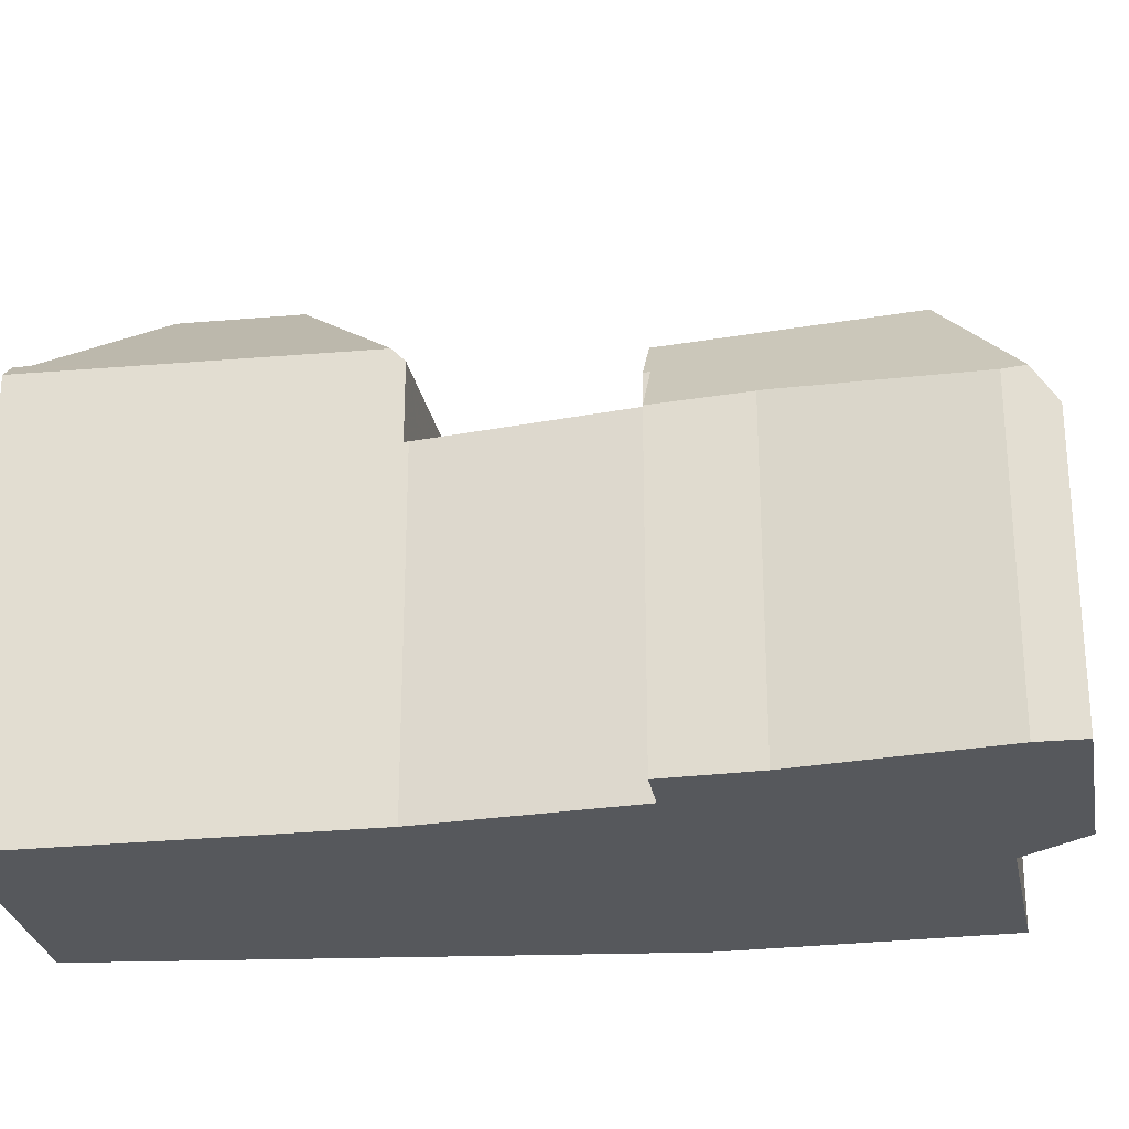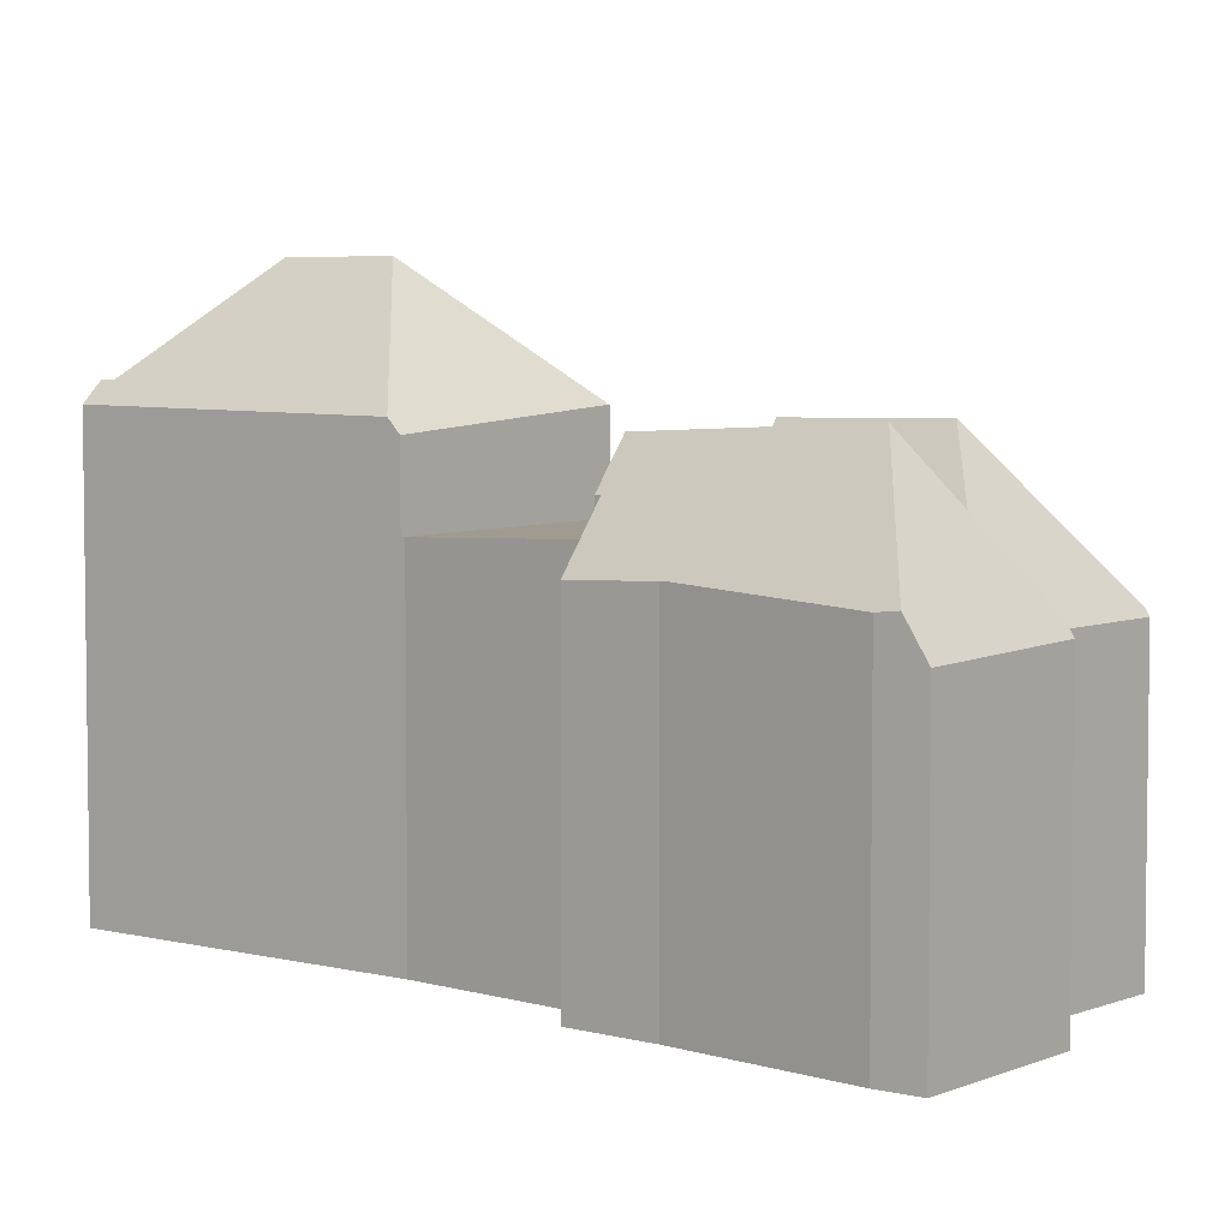
<metadata>
{"format":"obj","ext":"obj","renderer":"f3d","projection":"perspective","resolution":1024,"background":"white","views":[{"elev":-27.9,"azim":-48.6,"up":"+Z"},{"elev":4.9,"azim":-19.4,"up":"+Z"}]}
</metadata>
<code>
v -500.7 -783.4 8.364
v -500.1 -773 10.79
v -492.6 -784.4 8.756
v -491.6 -783.7 7.204
v -505.4 -776.1 10.73
v -492.5 -791.7 7.228
v -496.1 -794.5 7.708
v -498.1 -790.3 7.976
v -499.3 -788.4 7.885
v -498.3 -787.8 9.309
v -488.2 -789.2 6.986
v -491.7 -793.1 7.033
v -495.5 -795.4 6.886
v -494.3 -781.8 8.523
v -498.3 -784 8.448
v -499.9 -784.9 8.418
v -492.5 -784.3 8.63
v -498.8 -788.1 8.518
v -500.7 -783.3 8.36
v -495.4 -780.1 8.451
v -498.4 -787.7 8.522
v -492.6 -784.3 8.624
v -501.2 -776.3 13.37
v -500.2 -773 10.82
v -501.3 -776.7 13.71
v -500.3 -773.3 11.06
v -500.2 -773 10.82
v -495.4 -780.1 10.71
v -501 -773.5 10.82
v -488.2 -789.1 7.166
v -489.9 -788.8 8.801
v -495.4 -780.1 9.043
v -492.6 -784.3 8.763
v -501.3 -776.7 13.71
v -501.6 -776.6 13.49
v -499.8 -779.5 13.41
v -499.7 -779.1 13.7
v -504.9 -775.9 11.23
v -500.9 -783.1 10.6
v -499.3 -782.4 8.386
v -496.7 -786.7 8.552
v -495.3 -788.9 8.64
v -505.2 -776 10.92
v -492.3 -791.6 6.933
v -500.8 -782.8 10.82
v -493.1 -792.6 8.784
v -491.8 -792.9 7.36
v -499.7 -779.1 13.7
v -499.4 -779.2 13.51
v -499.7 -779.1 13.7
v -496.2 -779.9 11.29
v -500.8 -782.8 10.82
v -500.9 -783.1 10.6
v -499.8 -779.5 13.41
v -500.3 -783.1 10.31
v -500.7 -783.3 10.27
v -495.5 -780.1 10.74
v -496.5 -780.7 10.64
v -501.2 -776.3 13.37
v -500.1 -783 10.32
v -501.5 -776.1 13.05
v -499.5 -779.6 13.15
v -499.4 -779.2 13.51
v -503.9 -775.3 10.82
v -495.4 -794 8.743
v -495.8 -794.9 7.764
v -494.8 -792.1 10.66
v -500.7 -783.3 9.373
v -500.2 -783 10.18
v -498.4 -787.7 9.311
v -497.7 -787.3 10.41
v -501.3 -776.7 13.71
v -505.3 -776.1 10.82
v -505.2 -776.1 10.92
v -504.7 -776.2 11.23
v -501.6 -776.6 13.49
v -504.9 -775.9 10.82
v -495.1 -793 9.786
v -494 -792.3 9.792
v -500.1 -782.9 9.887
v -500.4 -783.1 9.885
v -497.4 -787.1 9.845
v -498.1 -787.5 9.842
v -496 -789.3 9.823
v -496 -780.4 9.909
v -493.4 -784.7 9.865
v -491 -788.7 9.826
v -500.7 -783.3 9.884
v -495.4 -780.1 9.912
v -491.8 -788.5 10.63
v -492 -789.3 9.82
v -495.6 -790.7 10.59
v -495.9 -791.5 9.801
v -491 -788.7 9.826
v -489.9 -788.8 8.801
v -494.9 -790.9 9.806
v -493.9 -791.2 8.73
v -492.7 -791.5 7.417
v -492.3 -790.3 8.758
v -496.3 -792.6 8.689
v -495.6 -790.7 10.59
v -488.2 -789.1 7.166
v -492.3 -791.6 6.933
v -496.6 -793.4 7.775
v -493.1 -792.6 8.784
v -494 -792.3 9.792
v -495.1 -793 9.786
v -494.8 -792.1 10.66
v -495.4 -794 8.743
v -495.8 -794.9 7.764
v -494.8 -792.1 10.66
v -491.8 -792.9 7.36
v -491.9 -792.9 7.465
v -492.1 -793.3 7.02
v -497.7 -781.5 8.412
v -496.8 -780.9 9.905
v -495.1 -785.8 8.58
v -494.3 -785.3 9.86
v -493.7 -788 8.668
v -493 -787.5 9.838
v -496.2 -779.9 11.29
v -496.4 -780.7 10.52
v -493.9 -785 10.58
v -492.3 -790.3 8.758
v -492 -789.3 9.82
v -496.4 -780.6 10.66
v -492.7 -791.5 7.417
v -491.8 -788.5 10.63
v -491.9 -792.9 7.465
v -500.3 -773.3 11.06
v -494.6 -788.5 7.308
v -500.5 -773.2 10.82
v -496.7 -783.1 8.477
v -491.8 -788.5 10.63
v -492.7 -791.5 7.417
v -498.4 -787.7 8.829
v -497 -786.8 9.112
v -494.5 -785.4 9.608
v -493.6 -785.5 10.59
v -494.2 -785.4 9.859
v -497.2 -788.1 10.45
v -497.8 -788 9.836
v -493.4 -784.8 9.865
v -497.1 -787.5 9.841
v -497.2 -788.1 10.45
v -493.6 -785.5 10.59
v -494.2 -785.4 9.859
v -497.1 -787.5 9.841
v -498.5 -787.9 9.032
v -493.4 -784.7 9.83
v -493.1 -783.5 8.594
v -495.4 -785.2 8.56
v -496.9 -786.3 8.538
v -498.5 -787.5 8.515
v -489.4 -788.9 8.31
v -492.5 -784.3 8.613
v -489.4 -788.9 8.31
v -488.9 -789.7 6.976
v -493.3 -794 6.973
v -493.9 -793 8.77
v -494.2 -792.5 9.79
v -500.3 -783.1 9.886
v -500.3 -783.1 8.368
v -497.6 -787.2 9.844
v -497.6 -787.2 8.983
v -500.3 -783 10.35
v -500.7 -782.4 11.11
v -504.7 -776.2 11.23
v -504.9 -775.9 11.23
v -494.4 -792.2 10.27
v -500.3 -783.1 10.05
v -497.6 -787.2 10.31
v -500.3 -783.1 10.31
v -497.2 -788 10.31
v -495.3 -790.8 10.28
v -494.4 -792.2 10.27
v -497.6 -787.2 8.535
v -504.7 -776.2 11.23
v -500.7 -782.4 11.11
v -504.9 -775.9 10.82
v -497.8 -787 8.525
v -499.3 -784.6 8.428
v -500.7 -783.3 10.27
v -500.3 -783.1 10.31
v -495.5 -780.1 10.74
v -495.5 -780.1 10.74
v -500.3 -783.1 10.31
v -495.4 -780.1 8.451
v -497.7 -781.5 8.412
v -496.5 -780.7 10.64
v -496.4 -780.6 10.66
v -500.1 -783 10.32
v -499.3 -782.4 8.386
v -500.3 -783.1 8.368
v -495.4 -780.1 10.71
v -500.7 -783.3 8.36
v -493.9 -785 10.58
v -494.3 -785.3 9.86
v -493.4 -784.7 9.83
v -492.6 -784.3 8.763
v -491.8 -783.8 7.5
v -491.6 -783.7 7.204
v -498.1 -787.5 9.842
v -498.4 -787.7 9.311
v -493.4 -784.7 9.865
v -497.4 -787.1 9.845
v -497.7 -787.3 10.41
v -493.9 -785 10.58
v -497.6 -787.2 10.31
v -494.3 -785.3 9.86
v -497.4 -787.1 9.845
v -492.6 -784.3 8.624
v -495.1 -785.8 8.58
v -496.7 -786.7 8.552
v -497.6 -787.2 8.535
v -497.7 -787.3 10.41
v -498.4 -787.7 8.522
v -495.7 -794.6 8.063
v -496.4 -793.1 8.163
v -495.3 -795.3 6.891
v -495.7 -794.6 8.063
v -498.9 -788.1 8.477
v -503 -779.8 10.66
v -503.8 -778.2 10.89
v -504.8 -776.2 11.17
v -505 -775.9 11.2
v -505.2 -776.1 10.92
v -505.2 -776.1 10.92
v -504.9 -775.9 11.23
v -504.9 -775.9 11.23
v -504.9 -775.9 10.92
v -500.2 -773.1 10.92
v -500.4 -773.2 10.92
v -501.1 -773.6 10.92
v -500.2 -773.1 10.92
v -500.1 -773 10.78
v -503.8 -775.3 10.92
v -504.9 -775.9 10.92
v -505.3 -776.2 10.73
v -504.9 -776 11.19
v -495.2 -780.4 8.463
v -497.6 -781.7 8.421
v -499.1 -782.6 8.394
v -500.2 -783.2 8.375
v -500.6 -783.5 8.367
v -493.2 -784.9 9.863
v -492.4 -784.4 8.633
v -492.4 -784.4 8.607
v -491.5 -783.8 7.203
v -493.4 -785.1 10.16
v -494.2 -785.5 9.858
v -494 -785.4 10.07
v -494.2 -785.5 9.858
v -497.2 -787.4 9.842
v -497.5 -787.6 10.42
v -493.7 -785.2 10.58
v -497.4 -787.5 10.31
v -498.1 -788 9.449
v -498.7 -788.3 8.526
v -497.2 -787.4 9.842
v -495.5 -786.3 9.851
v -498.8 -788.4 8.463
v -497.5 -787.6 10.42
v -497.9 -787.8 9.838
v -493.7 -785.2 10.58
v -499.1 -788.6 7.895
v -492.5 -787.3 10.61
v -493 -787.5 9.838
v -496.8 -789.8 9.819
v -497.6 -790.2 8.599
v -497.8 -790.3 8.337
v -498 -790.5 7.963
v -494.6 -788.5 7.308
v -493.7 -788 8.668
v -492 -787 9.843
v -491.2 -786.5 8.712
v -496 -789.3 9.823
v -495.3 -788.9 8.64
v -496.3 -789.5 10.52
v -491.1 -786.4 8.476
v -490.2 -785.9 7.188
v -492.5 -787.3 10.61
v -496.2 -789.4 10.29
v -493 -787.5 9.838
v -496.3 -789.5 10.52
v -494.6 -788.5 7.308
v -496 -789.3 9.823
v -493.5 -792.5 9.215
v -494 -792.8 9.193
v -493.5 -792.5 9.215
v -493.2 -792.3 8.774
v -495.3 -793.6 9.144
v -495.5 -793.8 8.735
v -496 -794 8.102
v -489.1 -789.7 6.974
v -488.9 -789.7 6.984
v -495.3 -793.6 9.144
v -492.5 -791.9 7.43
v -492.4 -791.8 7.239
v -488.2 -789.2 7.029
v -496.2 -794.2 7.728
v -495.3 -788.9 9.826
v -496.5 -787.1 9.844
v -493.1 -792.2 8.526
v -493.8 -791.2 8.562
v -503.7 -776.3 12
v -504.2 -775.5 10.92
v -499.5 -782.6 10.38
v -499.4 -782.8 8.389
v -498.5 -784.1 8.444
v -496.6 -787 9.845
v -496.8 -786.7 9.848
v -495.3 -788.9 8.647
v -492.8 -792.6 8.512
v -492.3 -793.4 7.01
v -499.5 -782.6 8.381
v -499.5 -782.6 8.876
v -495.3 -788.9 8.647
v -499.5 -782.6 9.89
v -496.8 -786.7 9.153
v -496.8 -786.7 9.848
v -495.3 -788.9 9.826
v -503.7 -776.3 12
v -499.5 -782.6 10.38
v -495.3 -789 8.644
v -496.8 -786.7 8.551
v -500.4 -781.3 11.99
v -497 -786.4 8.537
v -496.8 -786.7 8.551
v -492.8 -792.6 8.512
v -496.8 -786.7 8.726
v -499.5 -782.6 8.381
v -500.4 -781.3 11.99
v -504.3 -775.4 10.82
v -499.9 -782 11.17
v -495.3 -786.2 9.852
v -494.2 -788.2 9.832
v -492.4 -791.6 7.012
v -492.6 -791.1 7.807
v -492.4 -791.6 7.012
v -492.4 -791.7 7.018
v -497.8 -781.5 10.53
v -496.9 -783.2 8.474
v -497.7 -781.8 8.42
v -495.4 -785.9 9.855
v -495.3 -786.2 9.852
v -494.2 -788.2 7.957
v -492.6 -791.1 7.807
v -499 -779.3 13.22
v -495.4 -785.9 8.575
v -494.2 -788.2 8.66
v -494.2 -788.2 7.957
v -495.4 -785.9 8.575
v -495.7 -785.4 8.556
v -499 -779.3 13.22
v -501 -775.6 12.88
v -497.8 -781.5 8.41
v -501 -775.6 12.88
v -501.8 -774 10.82
v -501.8 -774.1 10.92
v -501.3 -775 12.1
v -497.8 -781.5 8.41
v -497.8 -781.5 9.899
v -495.4 -785.9 9.855
v -495.4 -785.9 9.419
v -494.2 -788.2 9.832
v -497.8 -781.5 10.53
v -498.7 -779.9 12.45
v -500.7 -783.3 8.36
v -500.7 -783.4 8.364
v -500.7 -783.4 0
v -500.7 -783.3 0
v -500.1 -773 10.78
v -500.1 -773 10.79
v -500.1 -773 0
v -500.1 -773 0
v -492.5 -784.3 8.63
v -492.6 -784.4 8.756
v -492.6 -784.4 0
v -492.5 -784.3 0
v -491.6 -783.7 7.204
v -491.6 -783.7 7.204
v -491.6 -783.7 0
v -491.6 -783.7 0
v -505.3 -776.1 10.82
v -505.4 -776.1 10.73
v -505.4 -776.1 0
v -505.3 -776.1 0
v -492.4 -791.8 7.239
v -492.5 -791.7 7.228
v -492.5 -791.7 8.882e-16
v -492.4 -791.8 0
v -496.2 -794.2 7.728
v -496.1 -794.5 7.708
v -496.1 -794.5 8.882e-16
v -496.2 -794.2 8.882e-16
v -499.1 -788.6 7.895
v -498.1 -790.3 7.976
v -498.1 -790.3 8.882e-16
v -499.1 -788.6 0
v -498.9 -788.1 8.477
v -499.3 -788.4 7.885
v -499.3 -788.4 0
v -498.9 -788.1 1.776e-15
v -498.4 -787.7 9.311
v -498.3 -787.8 9.309
v -498.3 -787.8 0
v -498.4 -787.7 0
v -488.9 -789.7 6.976
v -488.2 -789.2 6.986
v -488.2 -789.2 0
v -488.9 -789.7 0
v -492.1 -793.3 7.02
v -491.7 -793.1 7.033
v -491.7 -793.1 0
v -492.1 -793.3 -8.882e-16
v -495.8 -794.9 7.764
v -495.5 -795.4 6.886
v -495.5 -795.4 0
v -495.8 -794.9 -8.882e-16
v -493.1 -783.5 8.594
v -494.3 -781.8 8.523
v -494.3 -781.8 0
v -493.1 -783.5 0
v -500.6 -783.5 8.367
v -499.9 -784.9 8.418
v -499.9 -784.9 0
v -500.6 -783.5 -1.776e-15
v -492.5 -784.3 8.613
v -492.5 -784.3 8.63
v -492.5 -784.3 0
v -492.5 -784.3 0
v -498.5 -787.9 9.032
v -498.8 -788.1 8.518
v -498.8 -788.1 0
v -498.5 -787.9 0
v -500.1 -773 10.79
v -500.2 -773 10.82
v -500.2 -773 0
v -500.1 -773 0
v -500.5 -773.2 10.82
v -501 -773.5 10.82
v -501 -773.5 0
v -500.5 -773.2 0
v -488.2 -789.2 7.029
v -488.2 -789.1 7.166
v -488.2 -789.1 0
v -488.2 -789.2 0
v -505 -775.9 11.2
v -505.2 -776 10.92
v -505.2 -776 0
v -505 -775.9 1.776e-15
v -491.7 -793.1 7.033
v -491.8 -792.9 7.36
v -491.8 -792.9 8.882e-16
v -491.7 -793.1 0
v -503 -779.8 10.66
v -500.9 -783.1 10.6
v -500.9 -783.1 0
v -503 -779.8 1.776e-15
v -501.8 -774 10.82
v -503.9 -775.3 10.82
v -503.9 -775.3 0
v -501.8 -774 0
v -505.2 -776 10.92
v -505.3 -776.1 10.82
v -505.3 -776.1 0
v -505.2 -776 0
v -492.4 -791.7 7.018
v -492.3 -791.6 6.933
v -492.3 -791.6 -8.882e-16
v -492.4 -791.7 0
v -498 -790.5 7.963
v -496.6 -793.4 7.775
v -496.6 -793.4 -8.882e-16
v -498 -790.5 0
v -496.1 -794.5 7.708
v -495.8 -794.9 7.764
v -495.8 -794.9 -8.882e-16
v -496.1 -794.5 8.882e-16
v -492.3 -793.4 7.01
v -492.1 -793.3 7.02
v -492.1 -793.3 -8.882e-16
v -492.3 -793.4 -8.882e-16
v -500.2 -773 10.82
v -500.5 -773.2 10.82
v -500.5 -773.2 0
v -500.2 -773 0
v -498.3 -787.8 9.309
v -498.5 -787.9 9.032
v -498.5 -787.9 0
v -498.3 -787.8 0
v -492.6 -784.3 8.624
v -493.1 -783.5 8.594
v -493.1 -783.5 0
v -492.6 -784.3 0
v -499.9 -784.9 8.418
v -498.5 -787.5 8.515
v -498.5 -787.5 1.776e-15
v -499.9 -784.9 0
v -491.8 -783.8 7.5
v -492.5 -784.3 8.613
v -492.5 -784.3 0
v -491.8 -783.8 0
v -489.1 -789.7 6.974
v -488.9 -789.7 6.976
v -488.9 -789.7 0
v -489.1 -789.7 0
v -495.3 -795.3 6.891
v -493.3 -794 6.973
v -493.3 -794 0
v -495.3 -795.3 0
v -504.3 -775.4 10.82
v -504.9 -775.9 10.82
v -504.9 -775.9 0
v -504.3 -775.4 -1.776e-15
v -500.9 -783.1 10.6
v -500.7 -783.3 10.27
v -500.7 -783.3 0
v -500.9 -783.1 0
v -495.2 -780.4 8.463
v -495.4 -780.1 8.451
v -495.4 -780.1 0
v -495.2 -780.4 0
v -492.6 -784.4 8.756
v -492.6 -784.3 8.763
v -492.6 -784.3 0
v -492.6 -784.4 0
v -491.6 -783.7 7.204
v -491.8 -783.8 7.5
v -491.8 -783.8 0
v -491.6 -783.7 0
v -491.5 -783.8 7.203
v -491.6 -783.7 7.204
v -491.6 -783.7 0
v -491.5 -783.8 0
v -498.5 -787.5 8.515
v -498.4 -787.7 8.522
v -498.4 -787.7 0
v -498.5 -787.5 1.776e-15
v -495.5 -795.4 6.886
v -495.3 -795.3 6.891
v -495.3 -795.3 0
v -495.5 -795.4 0
v -498.8 -788.1 8.518
v -498.9 -788.1 8.477
v -498.9 -788.1 1.776e-15
v -498.8 -788.1 0
v -505.3 -776.2 10.73
v -503 -779.8 10.66
v -503 -779.8 1.776e-15
v -505.3 -776.2 0
v -504.9 -775.9 11.23
v -505 -775.9 11.2
v -505 -775.9 1.776e-15
v -504.9 -775.9 0
v -495.4 -780.1 10.71
v -500.1 -773 10.78
v -500.1 -773 0
v -495.4 -780.1 -1.776e-15
v -505.4 -776.1 10.73
v -505.3 -776.2 10.73
v -505.3 -776.2 0
v -505.4 -776.1 0
v -494.3 -781.8 8.523
v -495.2 -780.4 8.463
v -495.2 -780.4 0
v -494.3 -781.8 0
v -500.7 -783.4 8.364
v -500.6 -783.5 8.367
v -500.6 -783.5 -1.776e-15
v -500.7 -783.4 0
v -490.2 -785.9 7.188
v -491.5 -783.8 7.203
v -491.5 -783.8 0
v -490.2 -785.9 0
v -499.3 -788.4 7.885
v -499.1 -788.6 7.895
v -499.1 -788.6 0
v -499.3 -788.4 0
v -498.1 -790.3 7.976
v -498 -790.5 7.963
v -498 -790.5 0
v -498.1 -790.3 8.882e-16
v -488.2 -789.1 7.166
v -490.2 -785.9 7.188
v -490.2 -785.9 0
v -488.2 -789.1 0
v -492.3 -791.6 6.933
v -489.1 -789.7 6.974
v -489.1 -789.7 0
v -492.3 -791.6 -8.882e-16
v -491.8 -792.9 7.36
v -492.4 -791.8 7.239
v -492.4 -791.8 0
v -491.8 -792.9 8.882e-16
v -488.2 -789.2 6.986
v -488.2 -789.2 7.029
v -488.2 -789.2 0
v -488.2 -789.2 0
v -496.6 -793.4 7.775
v -496.2 -794.2 7.728
v -496.2 -794.2 8.882e-16
v -496.6 -793.4 -8.882e-16
v -493.3 -794 6.973
v -492.3 -793.4 7.01
v -492.3 -793.4 -8.882e-16
v -493.3 -794 0
v -503.9 -775.3 10.82
v -504.3 -775.4 10.82
v -504.3 -775.4 -1.776e-15
v -503.9 -775.3 0
v -492.5 -791.7 7.228
v -492.4 -791.7 7.018
v -492.4 -791.7 0
v -492.5 -791.7 8.882e-16
v -501 -773.5 10.82
v -501.8 -774 10.82
v -501.8 -774 0
v -501 -773.5 0
v -492.6 -784.4 0
v -491.6 -783.7 0
v -488.2 -789.2 0
v -492.5 -791.7 0
v -491.7 -793.1 0
v -495.5 -795.4 0
v -496.1 -794.5 0
v -498.1 -790.3 0
v -499.3 -788.4 0
v -498.3 -787.8 0
v -500.7 -783.4 0
v -505.4 -776.1 0
v -500.1 -773 0
f 299 112 129 298
f 233 132 27 232
f 343 133 152 354
f 328 181 182 310
f 176 111 101 175
f 262 222 18 259
f 50 25 23 49
f 358 26 51 349
f 236 195 186 51 26 235
f 224 52 53 223
f 360 237 64 359
f 300 11 158 296
f 134 87 125
f 72 48 54 76
f 88 68 81
f 85 32 89
f 327 179 168 323
f 60 55 69
f 352 119 351
f 59 34 35 61
f 62 36 37 63
f 166 45 167
f 315 159 160 46 314
f 289 161 79 288
f 317 80 162 163 316
f 165 137 82 164
f 319 80 317
f 321 82 137 320
f 322 84 318
f 228 74 227
f 231 75 229
f 170 79 161
f 162 80 69 171
f 164 82 172
f 324 60 69 80 319
f 291 105 290
f 125 87 31 124
f 171 69 55 173
f 126 58 122
f 276 95 94 275
f 313 278 325
f 281 102 155 280
f 275 94 128 282
f 283 175 101 279
f 107 93 92 108
f 293 100 93 107 292
f 294 219 100 293
f 113 47 12 114
f 115 20 32 85 116
f 150 86 118 138
f 116 85 122
f 118 86 123
f 122 85 89 28 57 126
f 325 278 286 127 305
f 304 298 129 330
f 234 29 132 233
f 152 133 14 151
f 331 137 165 177 326
f 320 137 331
f 253 140 252
f 269 142 141 285
f 199 143 205
f 250 146 256
f 257 174 145 255
f 259 18 149 258
f 138 117 22 33 150
f 311 261 303
f 213 152 151 212
f 354 152 213 353
f 329 215 181 328
f 280 155 95 276
f 296 158 295
f 221 65 160 159 220
f 297 78 161 289
f 162 81 68 19 163
f 164 83 70 136 165
f 230 168 225 240
f 161 78 67 170
f 171 81 162
f 172 71 83 164
f 173 56 88 81 171
f 277 96 175 283
f 334 64 237 307
f 254 144 174 257
f 217 154 181 215
f 165 136 21 177
f 181 154 16 182
f 175 96 106 176
f 225 168 179 52 224
f 183 39 45 166 184
f 184 166 187
f 242 189 188 241
f 368 62 63 355
f 342 308 335 62 368
f 309 244 194 332
f 357 189 242 344
f 191 121 185
f 333 36 62 335
f 245 1 196 194 244
f 252 140 198 197 265
f 201 4 202
f 258 149 10 204 203 264
f 264 203 216 263
f 301 104 219 294
f 220 13 66 221
f 266 9 222 262
f 227 74 224 223 239
f 240 225 74 228
f 224 74 225
f 227 73 43 228
f 229 38 77 231
f 356 59 61 361
f 232 130 233
f 235 24 2 236
f 361 61 237 360
f 239 5 73 227
f 228 43 226 240
f 240 226 169 230
f 307 237 61 35 306
f 241 14 133 242
f 310 182 244 309
f 344 242 133 343
f 244 182 16 245
f 246 143 199 200 3 17 247
f 248 156 201 202 249
f 250 143 246
f 268 253 252 139 267
f 256 208 205 143 250
f 255 207 209 257
f 270 259 258 142 269
f 346 261 311 312 345
f 247 17 156 248
f 336 261 346
f 271 262 259 270
f 263 141 142 264
f 272 8 266 262 271
f 257 209 206 254
f 265 139 252
f 264 142 258
f 267 90 91 268
f 269 93 100 270
f 270 100 219 271
f 271 219 104 272
f 268 91 99 274
f 347 274 99 348
f 275 246 247 276
f 280 248 249 281
f 282 146 250 246 275
f 279 145 174 283
f 285 92 93 269
f 276 247 248 280
f 337 302 303 261 336
f 283 174 144 277
f 288 46 160 289
f 290 106 96 97 291
f 292 109 293
f 293 109 218 294
f 340 135 339
f 289 160 65 297
f 305 127 298 304
f 341 6 299 298 127 338
f 296 157 30 300
f 294 218 110 7 301
f 302 287 148 303
f 304 291 97 305
f 306 178 238 307
f 309 243 15 310
f 311 260 211 312
f 314 113 114 315
f 316 40 317
f 362 115 116 363
f 365 138 118 364
f 351 119 120 366
f 363 116 122 58 367
f 325 97 96 277 313
f 303 148 260 311
f 328 153 214 329
f 305 97 325
f 330 105 291 304
f 326 41 331
f 350 117 138 365
f 310 15 153 328
f 323 76 54 327
f 307 238 180 334
f 308 192 335
f 332 193 243 309
f 335 192 187 166 167 333
f 336 251 284 337
f 339 124 31 157 296 295 44 340
f 338 103 341
f 343 15 243 344
f 345 210 147 346
f 346 147 251 336
f 348 98 273 347
f 351 42 131 352
f 353 214 153 354
f 354 153 15 343
f 349 49 23 358
f 359 29 234 360
f 361 234 233 130 356
f 360 234 361
f 363 319 317 40 362
f 364 321 320 365
f 366 322 318 42 351
f 367 324 319 363
f 365 320 331 41 350
f 355 121 191 190 368
f 368 190 342
f 344 243 193 357
f 370 371 372 369
f 374 375 376 373
f 378 379 380 377
f 382 383 384 381
f 386 387 388 385
f 390 391 392 389
f 394 395 396 393
f 398 399 400 397
f 402 403 404 401
f 406 407 408 405
f 410 411 412 409
f 414 415 416 413
f 418 419 420 417
f 422 423 424 421
f 426 427 428 425
f 430 431 432 429
f 434 435 436 433
f 438 439 440 437
f 442 443 444 441
f 446 447 448 445
f 450 451 452 449
f 454 455 456 453
f 458 459 460 457
f 462 463 464 461
f 466 467 468 465
f 470 471 472 469
f 474 475 476 473
f 478 479 480 477
f 482 483 484 481
f 486 487 488 485
f 490 491 492 489
f 494 495 496 493
f 498 499 500 497
f 502 503 504 501
f 506 507 508 505
f 510 511 512 509
f 514 515 516 513
f 518 519 520 517
f 522 523 524 521
f 526 527 528 525
f 530 531 532 529
f 534 535 536 533
f 538 539 540 537
f 542 543 544 541
f 546 547 548 545
f 550 551 552 549
f 554 555 556 553
f 558 559 560 557
f 562 563 564 561
f 566 567 568 565
f 570 571 572 569
f 574 575 576 573
f 578 579 580 577
f 582 583 584 581
f 586 587 588 585
f 590 591 592 589
f 594 595 596 593
f 598 599 600 597
f 602 603 604 601
f 606 607 608 605
f 610 611 612 609
f 614 615 616 613
f 618 619 620 617
f 622 623 624 625 626 627 628 629 630 631 632 633 621

</code>
